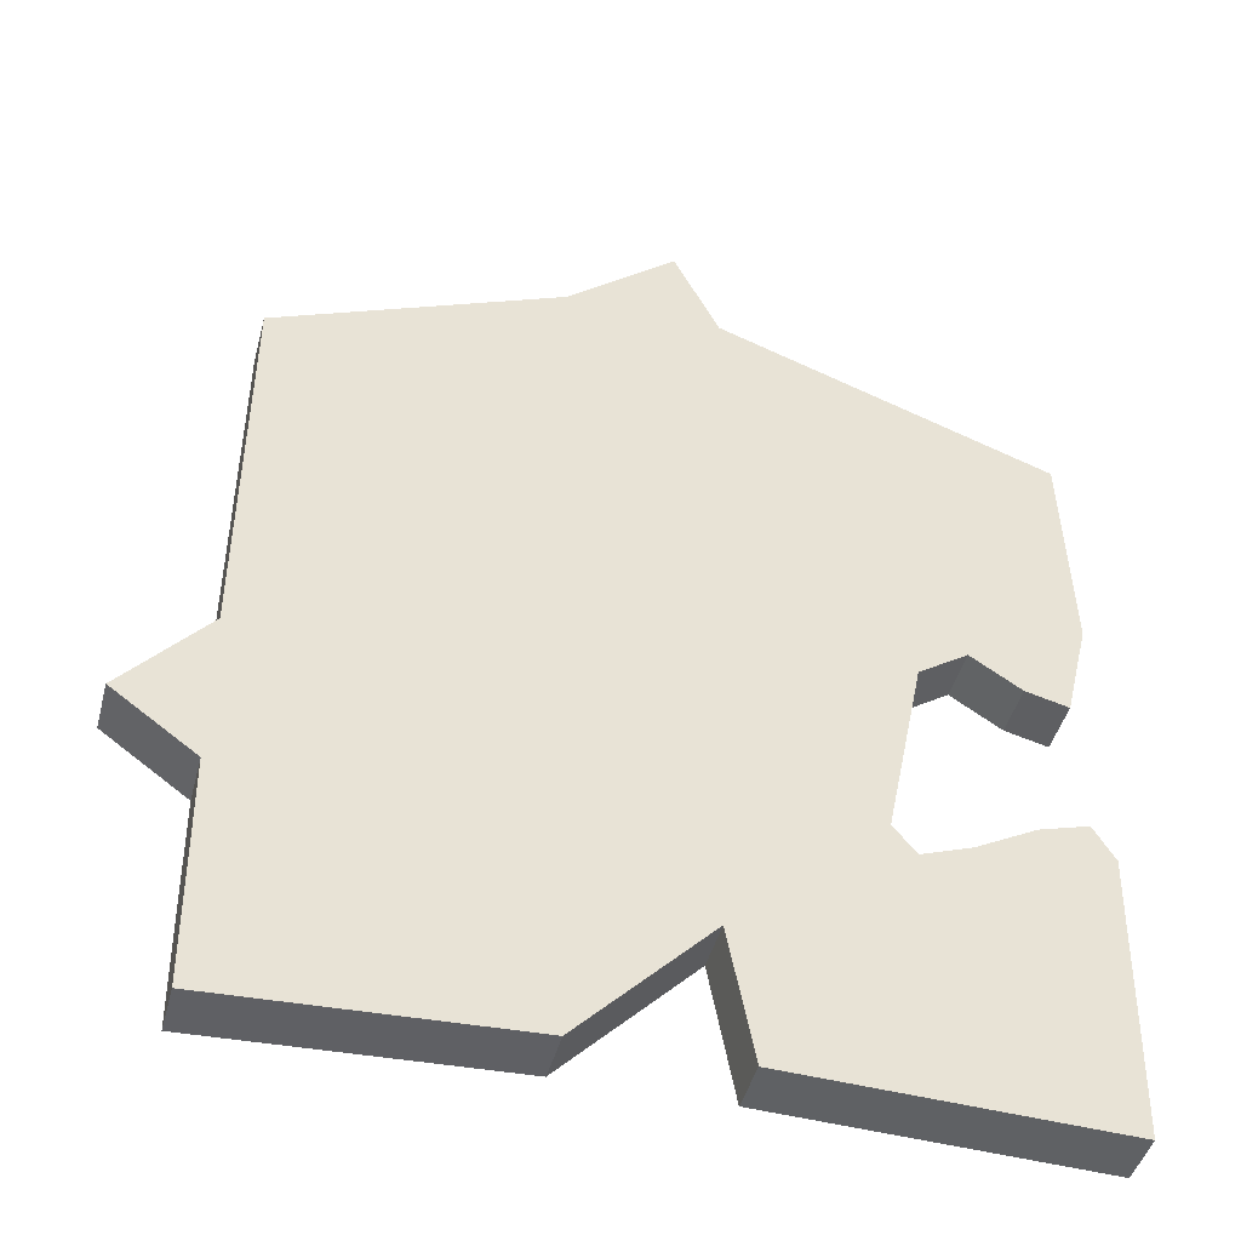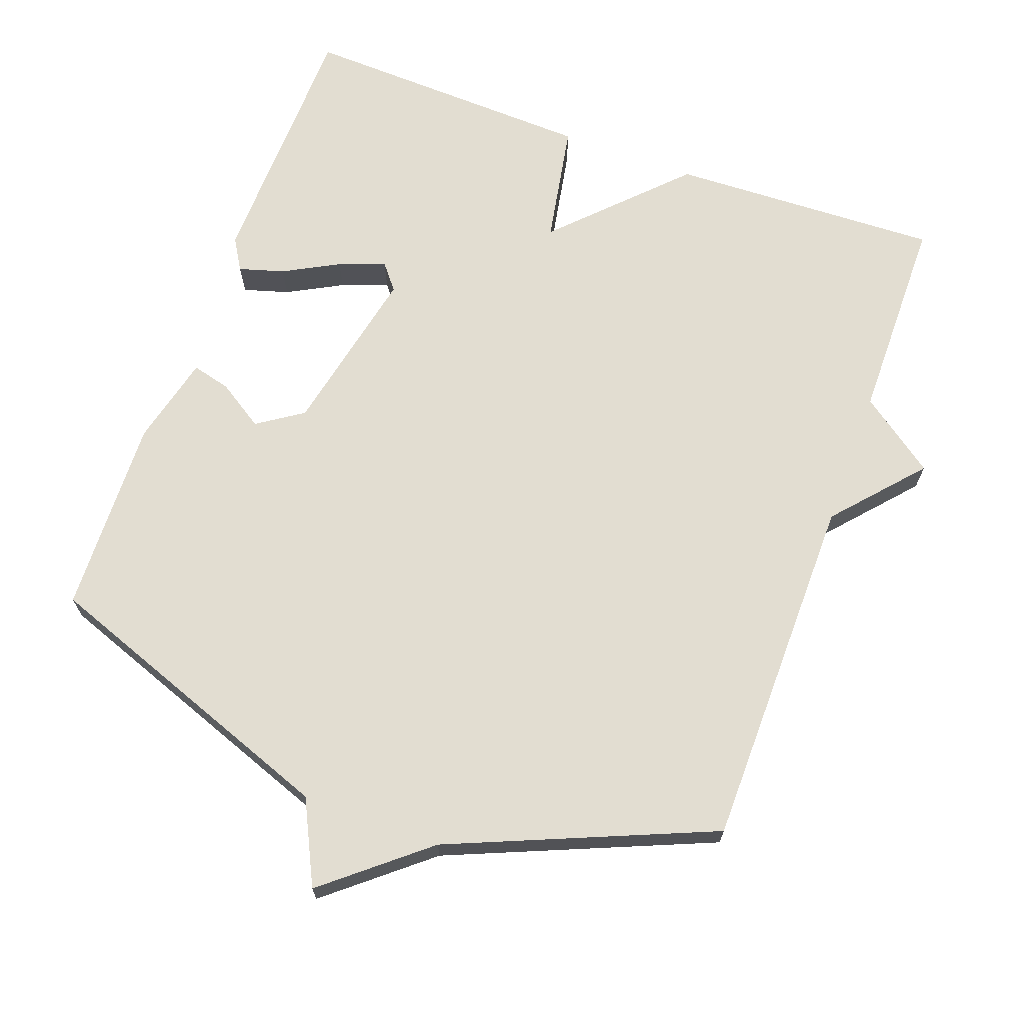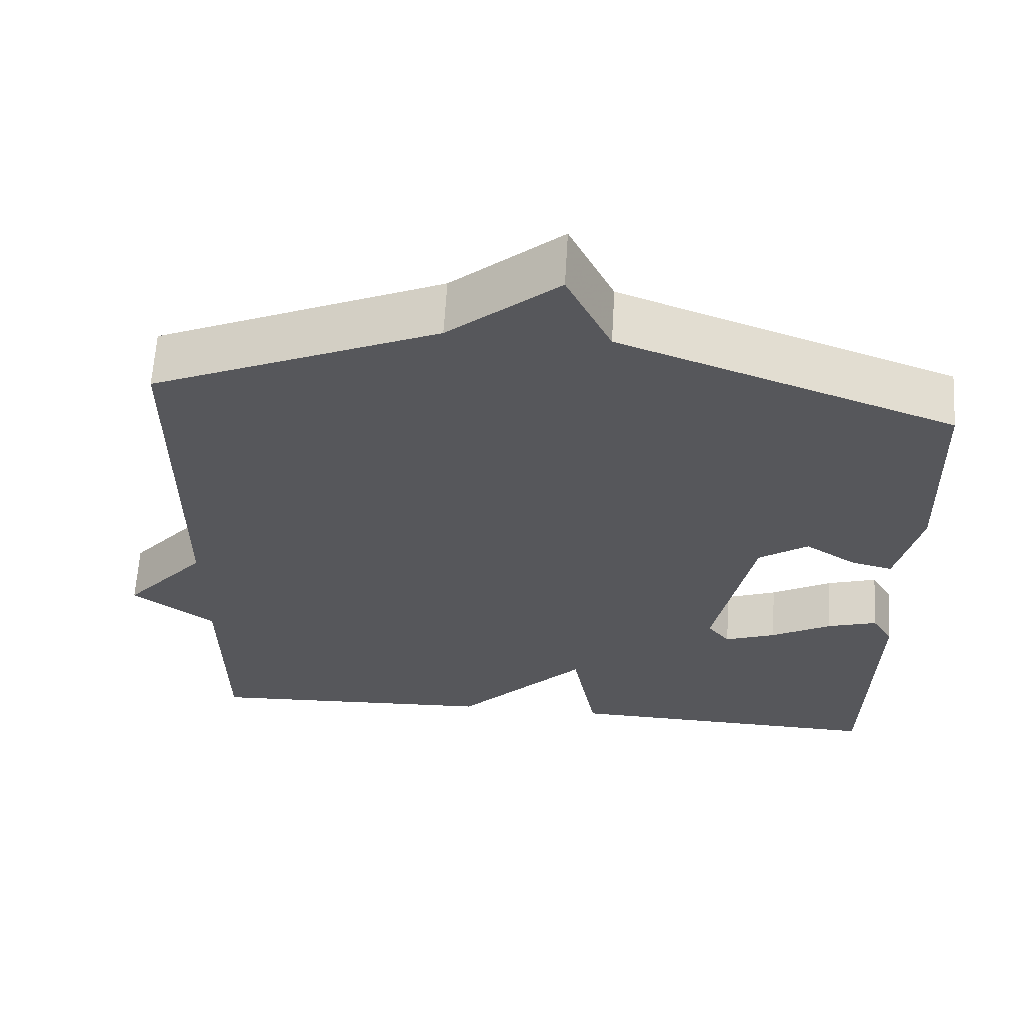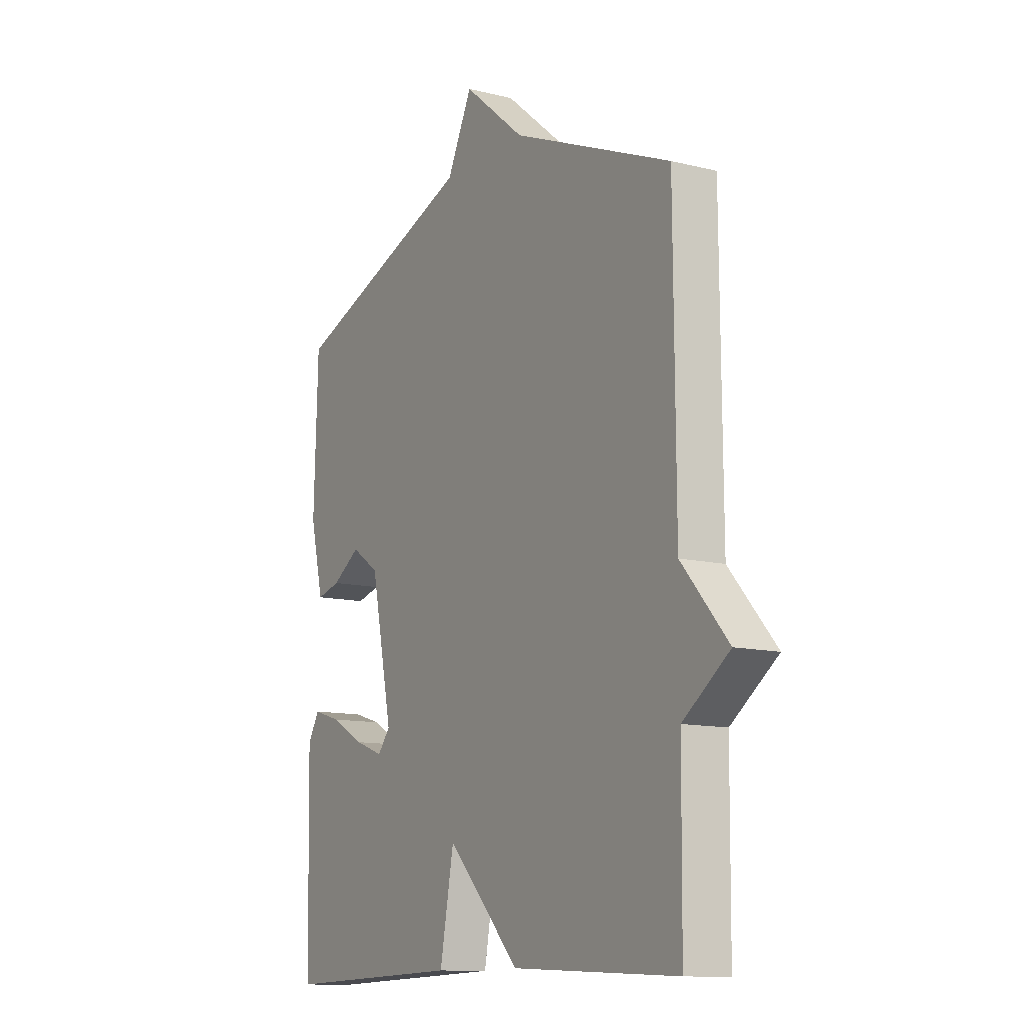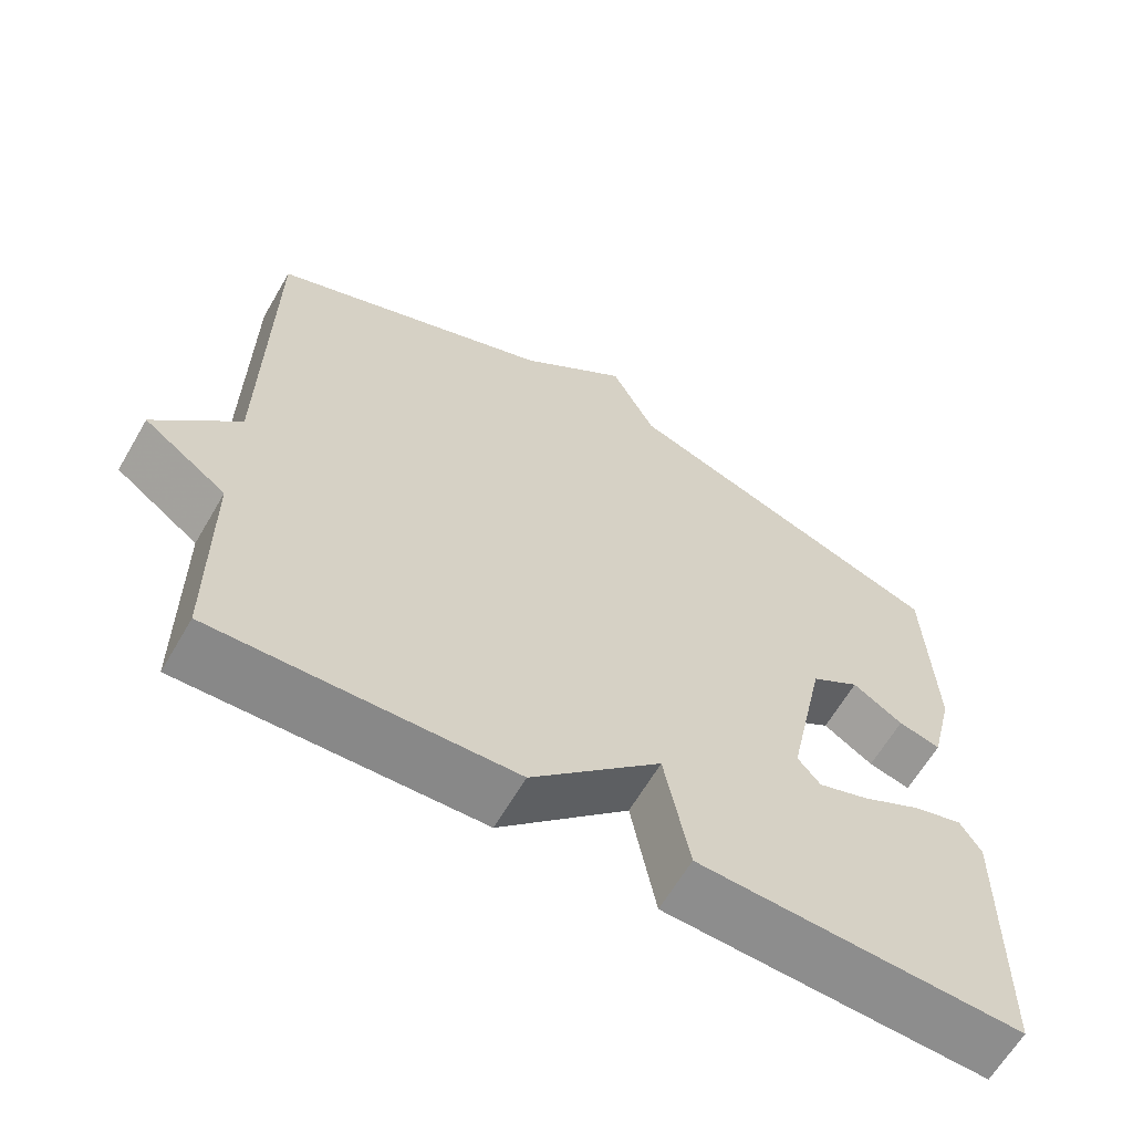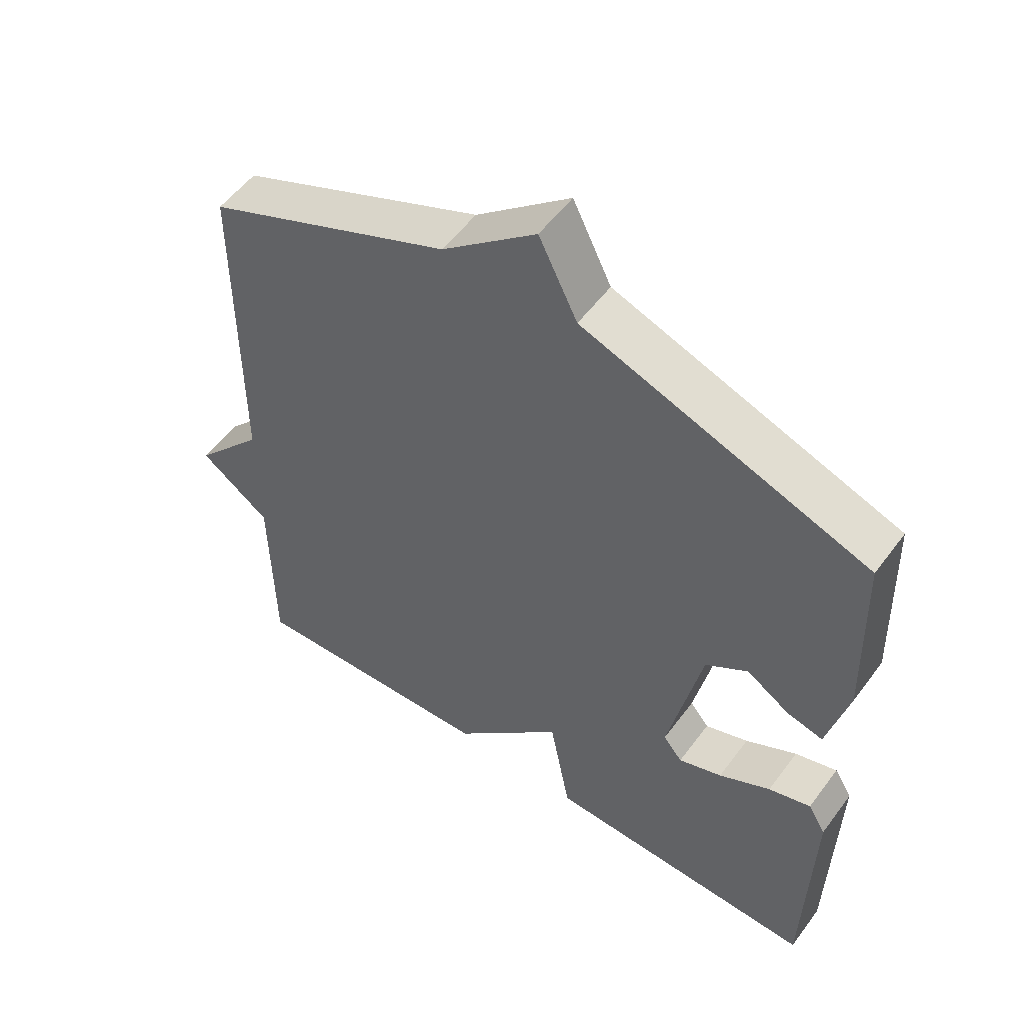
<metadata>
{"format":"obj","ext":"obj","renderer":"f3d","projection":"perspective","resolution":1024,"background":"white","views":[{"elev":-44.7,"azim":165.4,"up":"+Z"},{"elev":68.4,"azim":20.1,"up":"+Y"},{"elev":62.6,"azim":-176.6,"up":"+Z"},{"elev":-11.9,"azim":59.4,"up":"+Z"},{"elev":-63.8,"azim":149.8,"up":"+Z"},{"elev":54.2,"azim":-144.2,"up":"+Z"}]}
</metadata>
<code>
v -0.5 0.07 0.5
v -0.07 0.07 0.656
v -0.012 0.07 0.774
v 0.13 0.07 0.656
v 0.5 0.07 0.5
v 0.503 0.07 -0.006
v 0.61 0.07 -0.128
v 0.503 0.07 -0.206
v 0.5 0.07 -0.5
v 0.118 0.07 -0.485
v -0.05 0.07 -0.313
v -0.082 0.07 -0.485
v -0.5 0.07 -0.5
v -0.508 0.07 -0.131
v -0.481 0.07 -0.086
v -0.417 0.07 -0.105
v -0.339 0.07 -0.147
v -0.273 0.07 -0.171
v -0.244 0.07 -0.135
v -0.294 0.07 0.106
v -0.358 0.07 0.149
v -0.423 0.07 0.107
v -0.478 0.07 0.093
v -0.509 0.07 0.221
v -0.5 0 0.5
v -0.07 0 0.656
v -0.012 0 0.774
v 0.13 0 0.656
v 0.5 0 0.5
v 0.503 0 -0.006
v 0.61 0 -0.128
v 0.503 0 -0.206
v 0.5 0 -0.5
v 0.118 0 -0.485
v -0.05 0 -0.313
v -0.082 0 -0.485
v -0.5 0 -0.5
v -0.508 0 -0.131
v -0.481 0 -0.086
v -0.417 0 -0.105
v -0.339 0 -0.147
v -0.273 0 -0.171
v -0.244 0 -0.135
v -0.294 0 0.106
v -0.358 0 0.149
v -0.423 0 0.107
v -0.478 0 0.093
v -0.509 0 0.221
f 24 1 2
f 23 24 2
f 22 23 2
f 21 22 2
f 20 21 2
f 2 3 4
f 20 2 4
f 19 20 4
f 15 16 17
f 14 15 17
f 13 14 17
f 12 13 17
f 11 12 17
f 11 17 18
f 8 9 10 11
f 11 18 19
f 8 11 19
f 7 8 19
f 6 7 19
f 4 5 6 19
f 26 25 48
f 26 48 47
f 26 47 46
f 26 46 45
f 26 45 44
f 28 27 26
f 28 26 44
f 28 44 43
f 41 40 39
f 41 39 38
f 41 38 37
f 41 37 36
f 41 36 35
f 42 41 35
f 35 34 33 32
f 43 42 35
f 43 35 32
f 43 32 31
f 43 31 30
f 43 30 29 28
f 1 25 26 2
f 2 26 27 3
f 3 27 28 4
f 4 28 29 5
f 5 29 30 6
f 6 30 31 7
f 7 31 32 8
f 8 32 33 9
f 9 33 34 10
f 10 34 35 11
f 11 35 36 12
f 12 36 37 13
f 13 37 38 14
f 14 38 39 15
f 15 39 40 16
f 16 40 41 17
f 17 41 42 18
f 18 42 43 19
f 19 43 44 20
f 20 44 45 21
f 21 45 46 22
f 22 46 47 23
f 23 47 48 24
f 24 48 25 1

</code>
